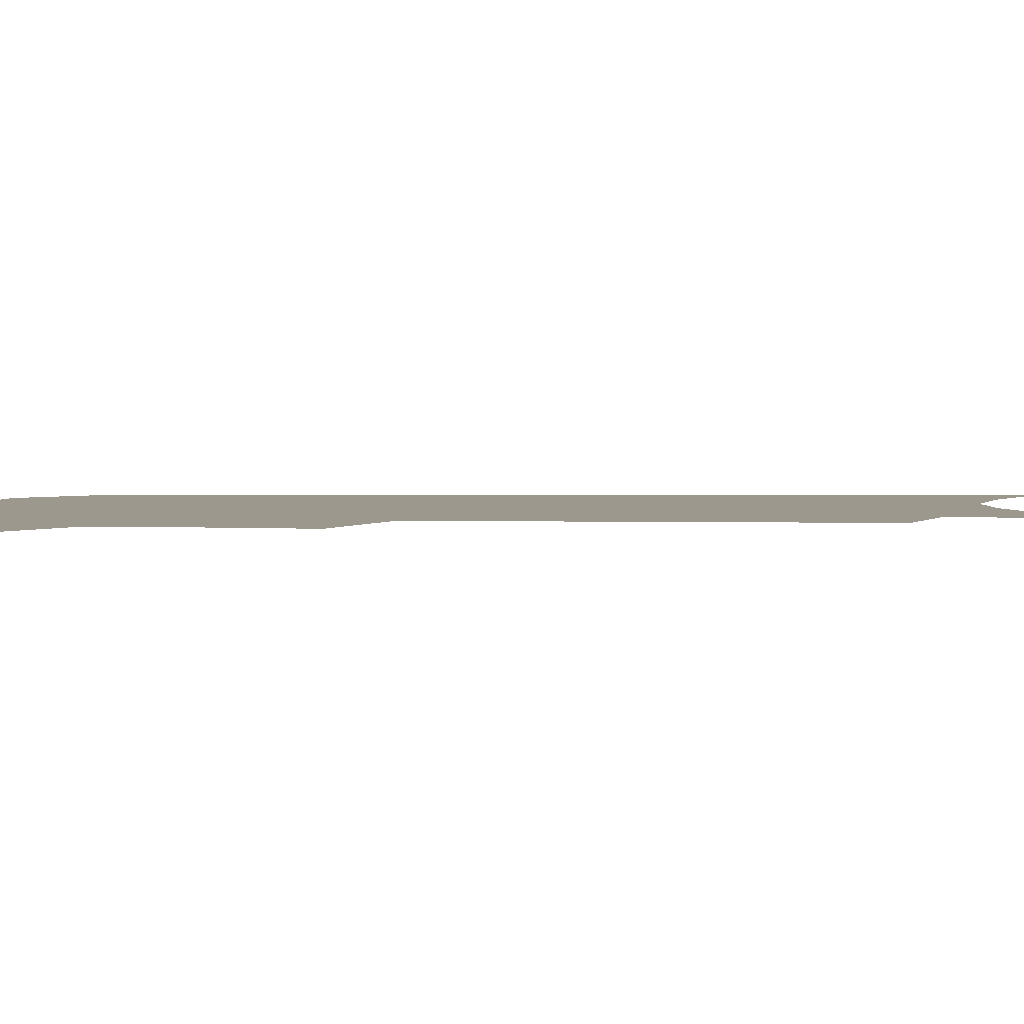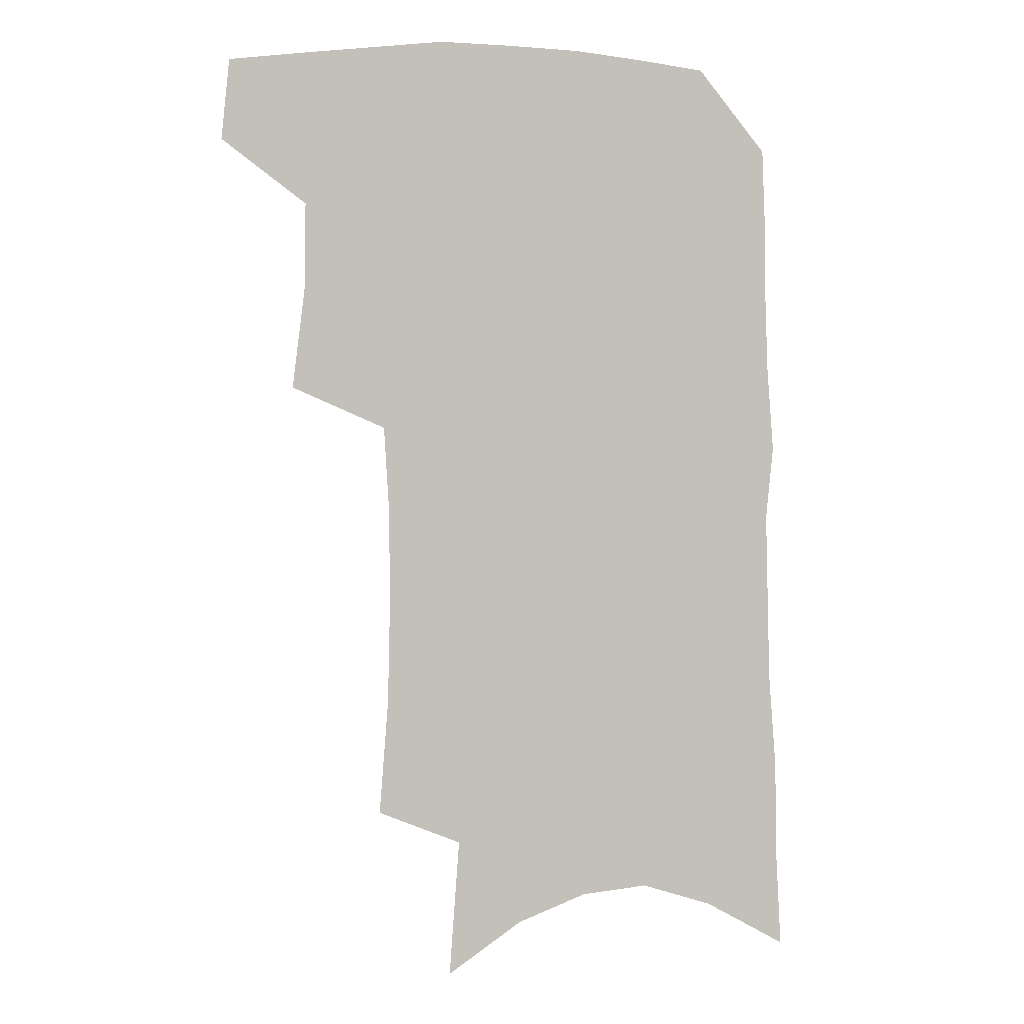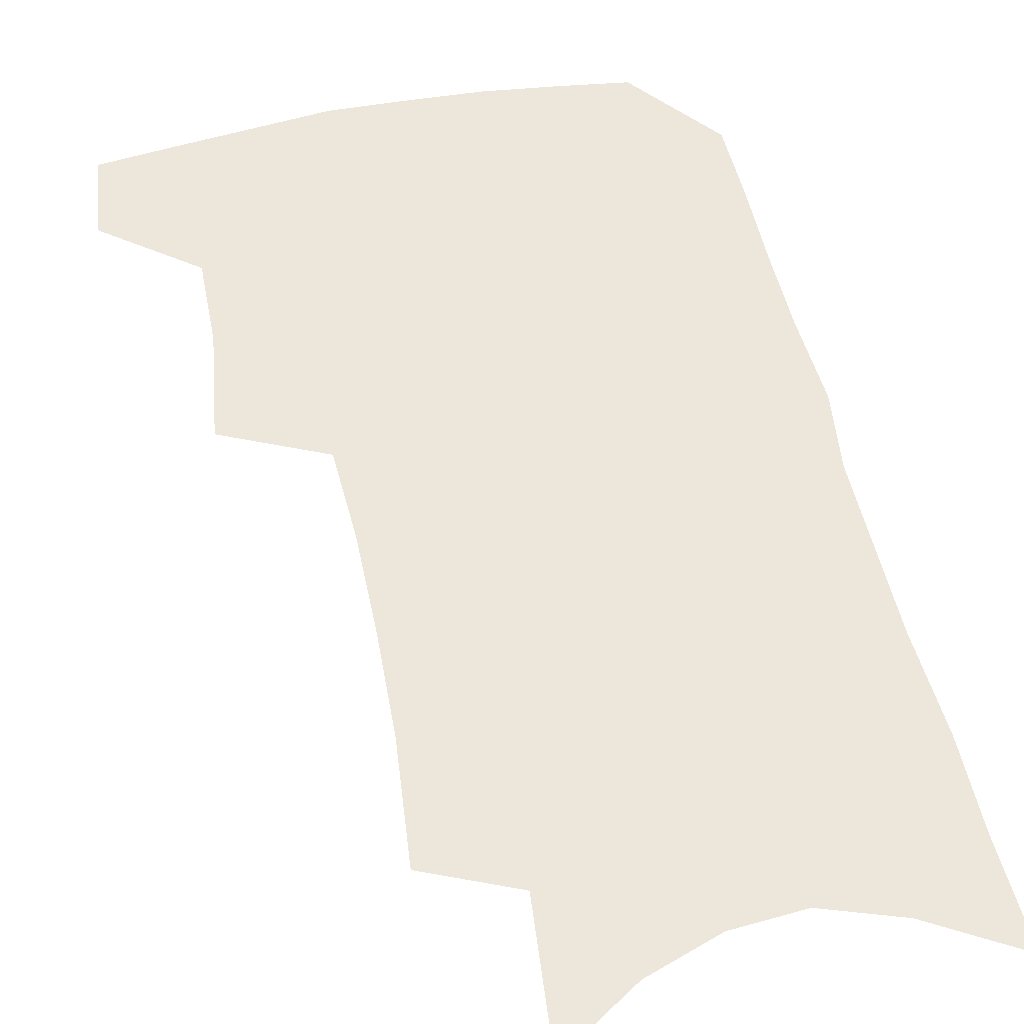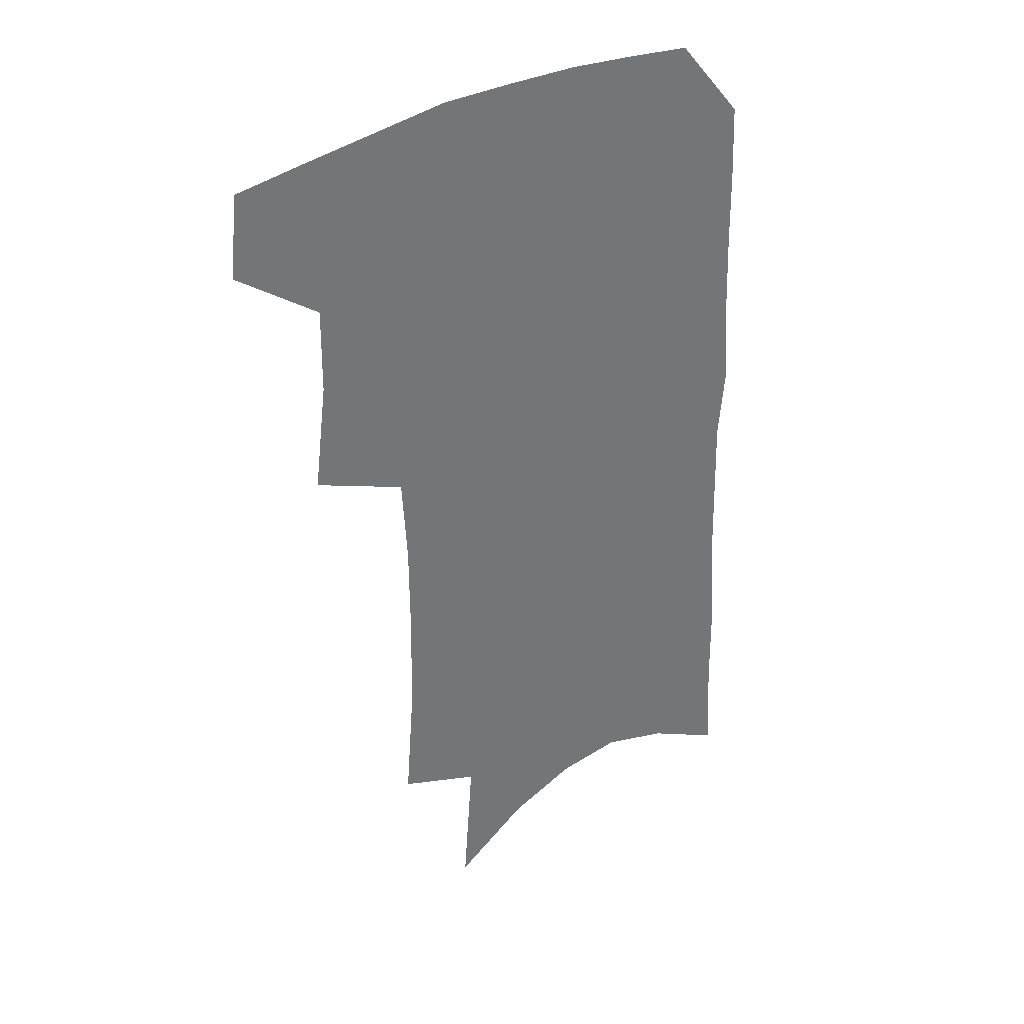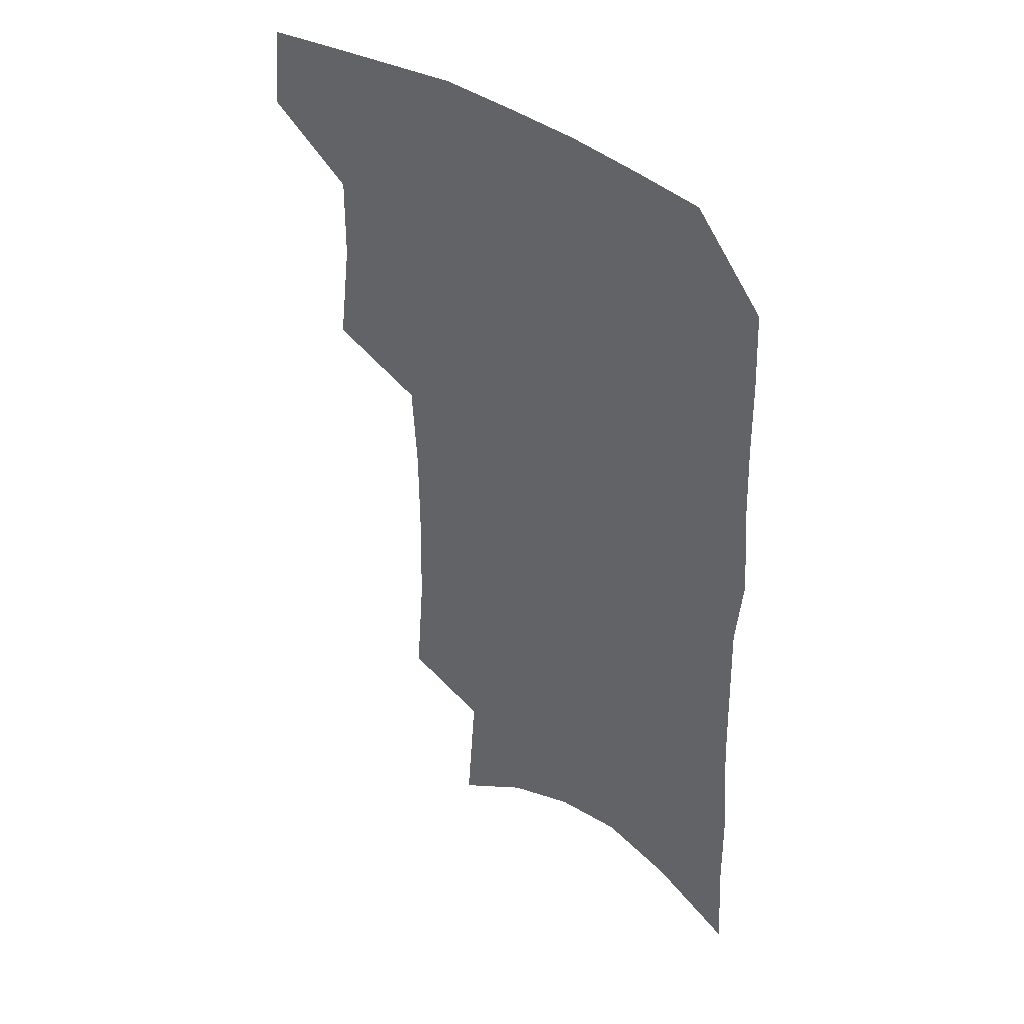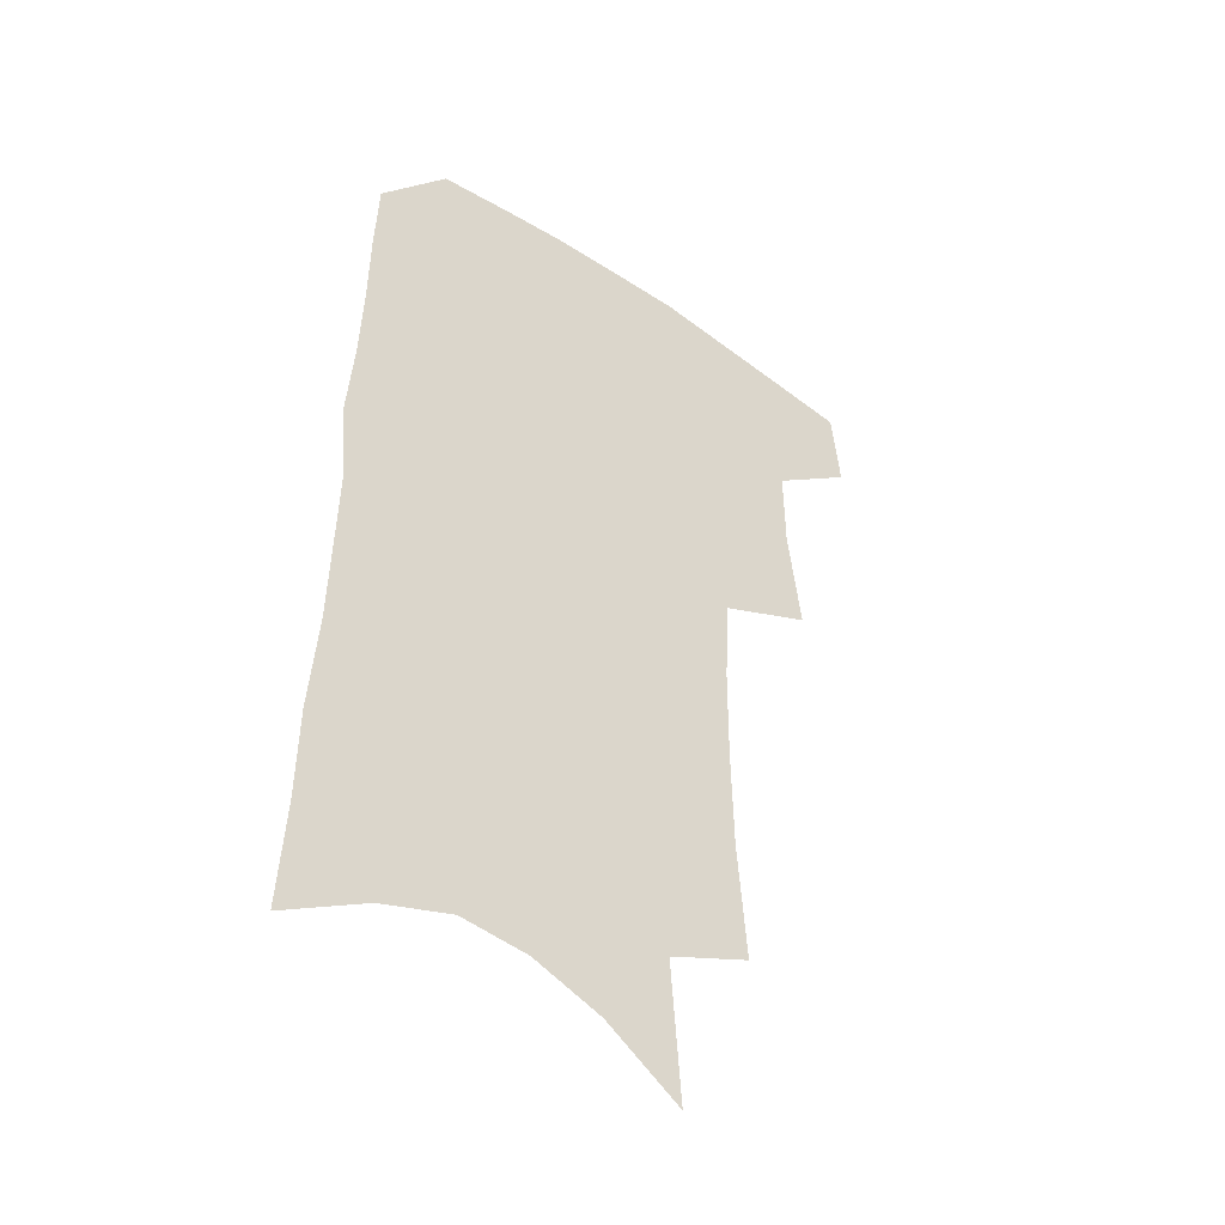
<metadata>
{"format":"obj","ext":"obj","renderer":"f3d","projection":"perspective","resolution":1024,"background":"white","views":[{"elev":3.2,"azim":-87.3,"up":"+Z"},{"elev":2.6,"azim":-13.1,"up":"+Y"},{"elev":53.9,"azim":-11.5,"up":"+Z"},{"elev":36.1,"azim":-35.7,"up":"+Y"},{"elev":42.0,"azim":38.9,"up":"+Y"},{"elev":-44.6,"azim":141.9,"up":"+Y"}]}
</metadata>
<code>
v 489.5 469.7 0
v 492.6 500 0
v 516.3 375 0
v 521.2 414.4 0
v 521.6 445.9 0
v 523.8 476.6 0
v 520.7 503.5 0
v 549.8 207.9 0
v 553.3 251.8 0
v 554.1 290.2 0
v 553.9 326.6 0
v 552 359.4 0
v 551.4 392.8 0
v 551.9 424 0
v 552.4 452.9 0
v 551.5 479.5 0
v 548.1 506.7 0
v 577.8 142 0
v 581.7 194.6 0
v 583.6 238.5 0
v 582.6 273 0
v 582.7 310 0
v 581.6 342.1 0
v 579.2 370 0
v 579.5 401.8 0
v 579.8 430.5 0
v 579.7 456.7 0
v 578.4 481.6 0
v 575.1 509.8 0
v 606.5 161.3 0
v 609.2 214 0
v 608.3 248.7 0
v 607.1 282.1 0
v 606.4 316.1 0
v 605.3 347.6 0
v 604.4 376.1 0
v 603.9 404 0
v 604.2 432.2 0
v 604.4 457.9 0
v 604.1 482.7 0
v 603 509.3 0
v 632.9 171.1 0
v 632.8 216.2 0
v 631.7 253.2 0
v 630.4 286.6 0
v 629.5 316.5 0
v 628.5 347.4 0
v 628 378.4 0
v 627.9 406.2 0
v 628.1 433.3 0
v 628.7 458.2 0
v 629.6 482.2 0
v 629.8 508.4 0
v 658.6 173.5 0
v 656.6 215.5 0
v 656.2 248 0
v 654.4 282.3 0
v 652.4 318.5 0
v 651.4 349 0
v 651.9 375.5 0
v 651.8 403.7 0
v 651.3 432.1 0
v 652.2 457 0
v 653.9 481 0
v 656.2 505.6 0
v 685.9 164.5 0
v 683 205.6 0
v 681.7 240.8 0
v 678.5 278.2 0
v 678.7 308.6 0
v 677.1 340.5 0
v 676.5 370.2 0
v 677.1 397.9 0
v 678.2 424.8 0
v 678.1 452.1 0
v 677.7 479 0
v 681.1 502.6 0
v 691 541 0
v 717.2 146.8 0
v 715 185.9 0
v 714.5 220.4 0
v 711.6 257.5 0
v 710.8 290.5 0
v 709.9 322.7 0
v 712.7 350.8 0
v 710.1 383.1 0
v 709 413.4 0
v 708.6 442.2 0
v 707.5 470.9 0
f 5 6 1
f 1 6 2
f 6 7 2
f 12 13 3
f 3 13 4
f 13 14 4
f 4 14 5
f 14 15 5
f 5 15 6
f 15 16 6
f 6 16 7
f 16 17 7
f 19 20 8
f 8 20 9
f 20 21 9
f 9 21 10
f 21 22 10
f 10 22 11
f 22 23 11
f 11 23 12
f 23 24 12
f 12 24 13
f 24 25 13
f 13 25 14
f 25 26 14
f 14 26 15
f 26 27 15
f 15 27 16
f 27 28 16
f 16 28 17
f 28 29 17
f 18 30 19
f 30 31 19
f 19 31 20
f 31 32 20
f 20 32 21
f 32 33 21
f 21 33 22
f 33 34 22
f 22 34 23
f 34 35 23
f 23 35 24
f 35 36 24
f 24 36 25
f 36 37 25
f 25 37 26
f 37 38 26
f 26 38 27
f 38 39 27
f 27 39 28
f 39 40 28
f 28 40 29
f 40 41 29
f 30 42 31
f 42 43 31
f 31 43 32
f 43 44 32
f 32 44 33
f 44 45 33
f 33 45 34
f 45 46 34
f 34 46 35
f 46 47 35
f 35 47 36
f 47 48 36
f 36 48 37
f 48 49 37
f 37 49 38
f 49 50 38
f 38 50 39
f 50 51 39
f 39 51 40
f 51 52 40
f 40 52 41
f 52 53 41
f 42 54 43
f 54 55 43
f 43 55 44
f 55 56 44
f 44 56 45
f 56 57 45
f 45 57 46
f 57 58 46
f 46 58 47
f 58 59 47
f 47 59 48
f 59 60 48
f 48 60 49
f 60 61 49
f 49 61 50
f 61 62 50
f 50 62 51
f 62 63 51
f 51 63 52
f 63 64 52
f 52 64 53
f 64 65 53
f 54 66 55
f 66 67 55
f 55 67 56
f 67 68 56
f 56 68 57
f 68 69 57
f 57 69 58
f 69 70 58
f 58 70 59
f 70 71 59
f 59 71 60
f 71 72 60
f 60 72 61
f 72 73 61
f 61 73 62
f 73 74 62
f 62 74 63
f 74 75 63
f 63 75 64
f 75 76 64
f 64 76 65
f 76 77 65
f 66 79 67
f 79 80 67
f 67 80 68
f 80 81 68
f 68 81 69
f 81 82 69
f 69 82 70
f 82 83 70
f 70 83 71
f 83 84 71
f 71 84 72
f 84 85 72
f 72 85 73
f 85 86 73
f 73 86 74
f 86 87 74
f 74 87 75
f 87 88 75
f 75 88 76
f 88 89 76
f 76 89 77

</code>
